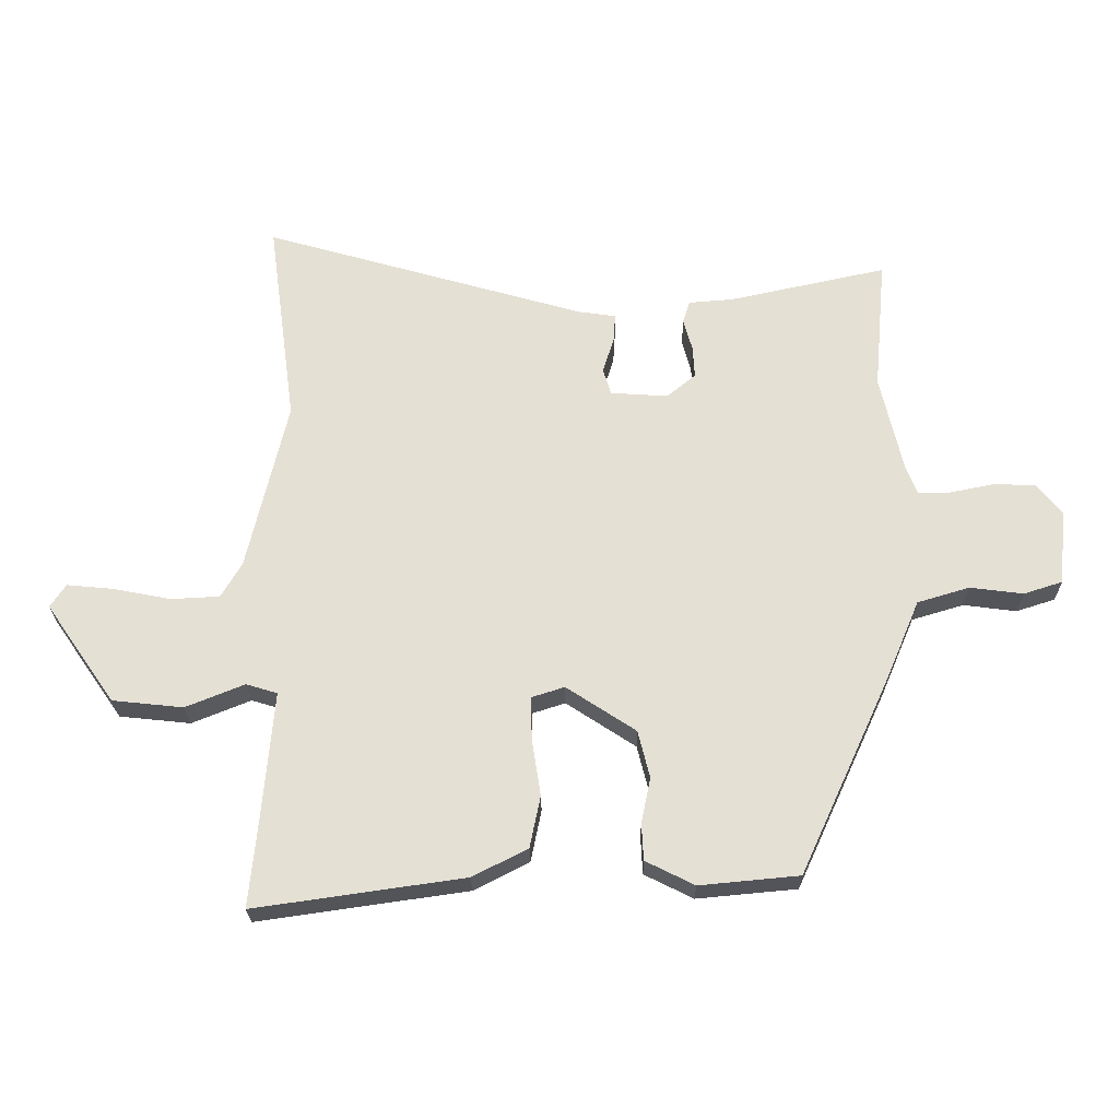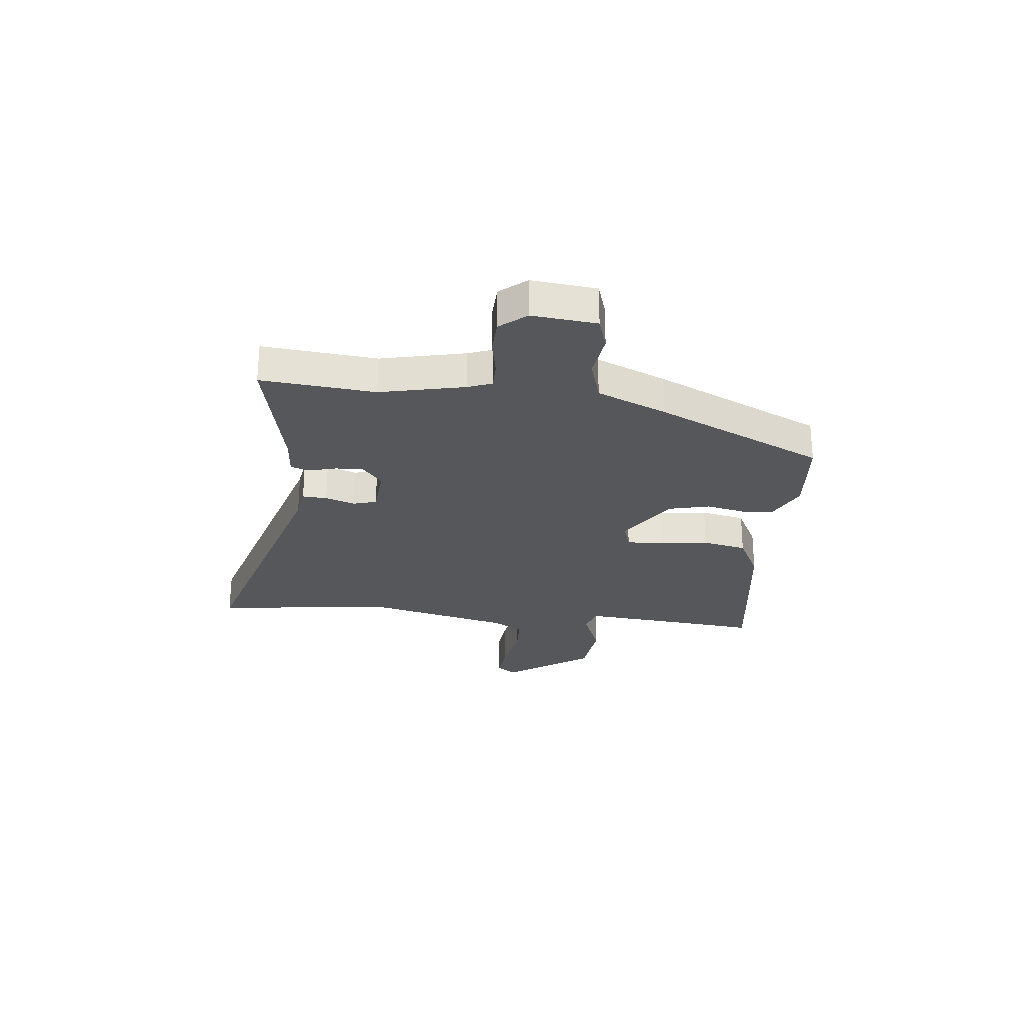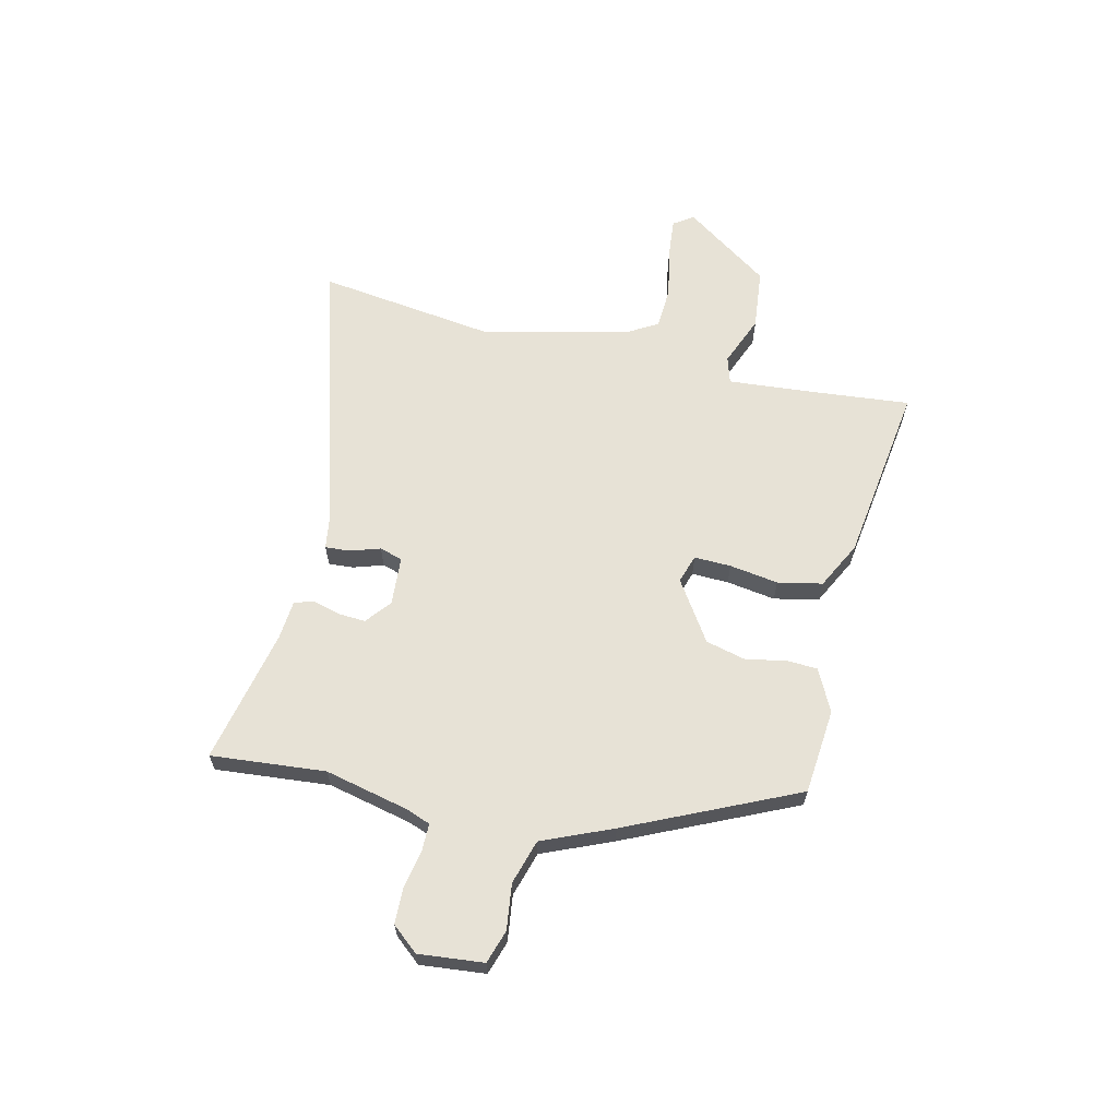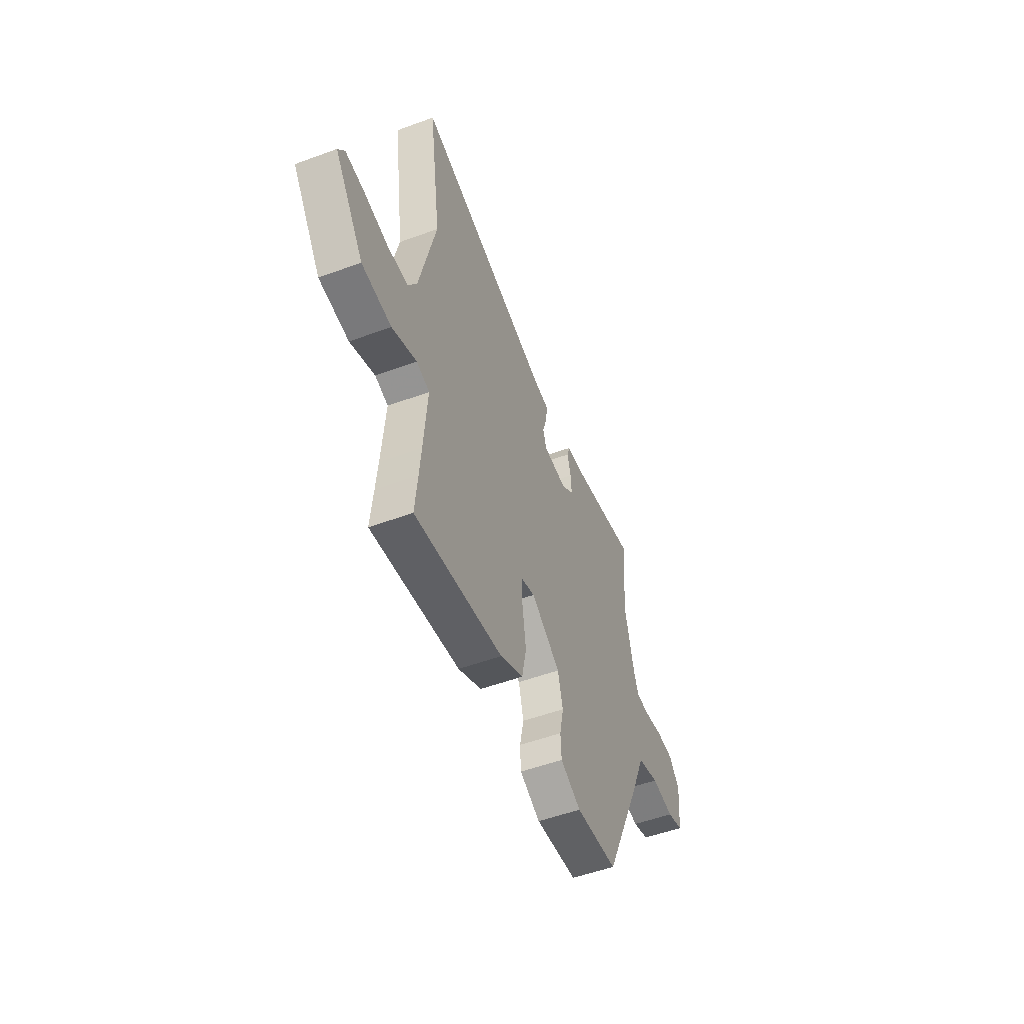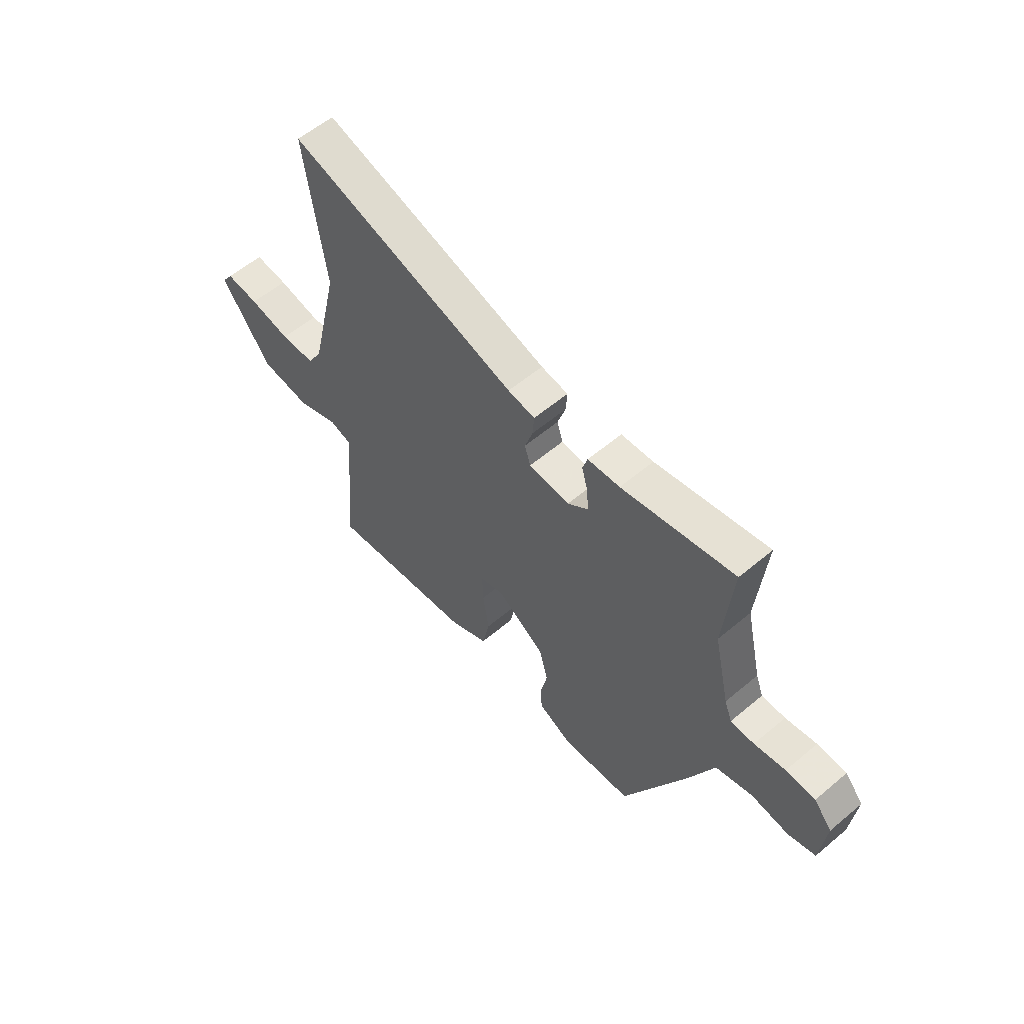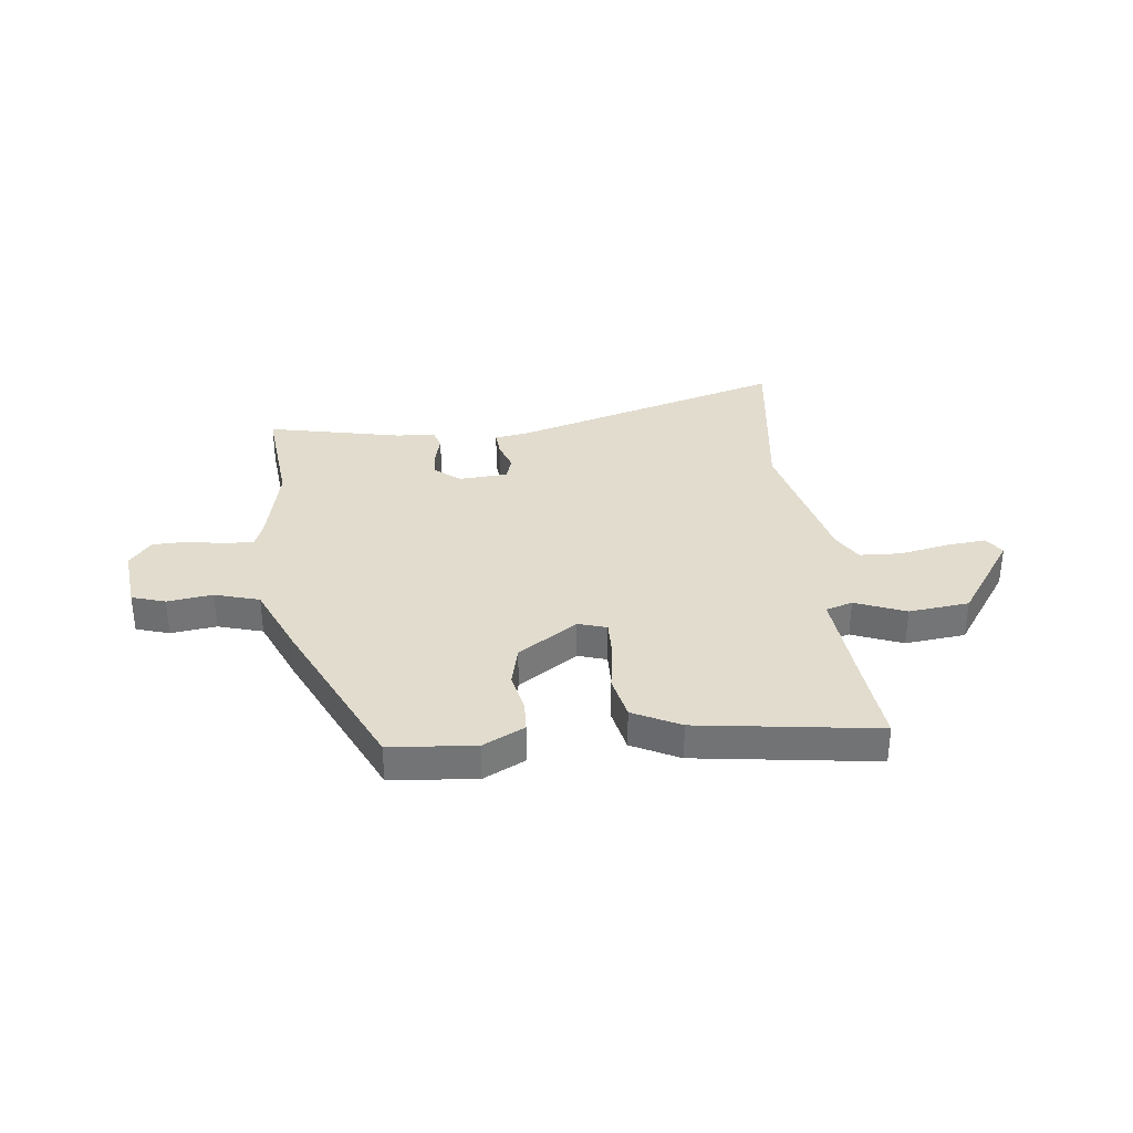
<metadata>
{"format":"obj","ext":"obj","renderer":"f3d","projection":"perspective","resolution":1024,"background":"white","views":[{"elev":-24.4,"azim":0.7,"up":"+Z"},{"elev":-26.4,"azim":83.6,"up":"+Y"},{"elev":63.4,"azim":103.2,"up":"+Y"},{"elev":-52.5,"azim":-68.4,"up":"+Z"},{"elev":58.1,"azim":49.0,"up":"+Z"},{"elev":34.0,"azim":173.3,"up":"+Y"}]}
</metadata>
<code>
v -0.474 0.07 0.308
v -0.519 0.07 0.64
v -0.003 0.07 0.491
v 0.058 0.07 0.482
v 0.055 0.07 0.436
v 0.037 0.07 0.38
v 0.05 0.07 0.337
v 0.142 0.07 0.331
v 0.188 0.07 0.369
v 0.185 0.07 0.42
v 0.171 0.07 0.471
v 0.182 0.07 0.507
v 0.254 0.07 0.513
v 0.506 0.07 0.568
v 0.487 0.07 0.355
v 0.523 0.07 0.198
v 0.54 0.07 0.153
v 0.593 0.07 0.153
v 0.663 0.07 0.167
v 0.729 0.07 0.165
v 0.77 0.07 0.116
v 0.758 0.07 -0.005
v 0.696 0.07 -0.025
v 0.611 0.07 -0.014
v 0.528 0.07 -0.039
v 0.473 0.07 -0.169
v 0.329 0.07 -0.483
v 0.17 0.07 -0.498
v 0.092 0.07 -0.459
v 0.089 0.07 -0.4
v 0.104 0.07 -0.328
v 0.085 0.07 -0.252
v -0.026 0.07 -0.179
v -0.079 0.07 -0.196
v -0.077 0.07 -0.265
v -0.063 0.07 -0.356
v -0.08 0.07 -0.439
v -0.168 0.07 -0.484
v -0.503 0.07 -0.532
v -0.493 0.07 -0.43
v -0.486 0.07 -0.353
v -0.472 0.07 -0.187
v -0.522 0.07 -0.172
v -0.616 0.07 -0.21
v -0.729 0.07 -0.198
v -0.84 0.07 -0.039
v -0.815 0.07 -0.002
v -0.741 0.07 -0.009
v -0.649 0.07 -0.027
v -0.571 0.07 -0.023
v -0.538 0.07 0.033
v -0.474 0 0.308
v -0.519 0 0.64
v -0.003 0 0.491
v 0.058 0 0.482
v 0.055 0 0.436
v 0.037 0 0.38
v 0.05 0 0.337
v 0.142 0 0.331
v 0.188 0 0.369
v 0.185 0 0.42
v 0.171 0 0.471
v 0.182 0 0.507
v 0.254 0 0.513
v 0.506 0 0.568
v 0.487 0 0.355
v 0.523 0 0.198
v 0.54 0 0.153
v 0.593 0 0.153
v 0.663 0 0.167
v 0.729 0 0.165
v 0.77 0 0.116
v 0.758 0 -0.005
v 0.696 0 -0.025
v 0.611 0 -0.014
v 0.528 0 -0.039
v 0.473 0 -0.169
v 0.329 0 -0.483
v 0.17 0 -0.498
v 0.092 0 -0.459
v 0.089 0 -0.4
v 0.104 0 -0.328
v 0.085 0 -0.252
v -0.026 0 -0.179
v -0.079 0 -0.196
v -0.077 0 -0.265
v -0.063 0 -0.356
v -0.08 0 -0.439
v -0.168 0 -0.484
v -0.503 0 -0.532
v -0.493 0 -0.43
v -0.486 0 -0.353
v -0.472 0 -0.187
v -0.522 0 -0.172
v -0.616 0 -0.21
v -0.729 0 -0.198
v -0.84 0 -0.039
v -0.815 0 -0.002
v -0.741 0 -0.009
v -0.649 0 -0.027
v -0.571 0 -0.023
v -0.538 0 0.033
f 46 47 48 49
f 46 49 50
f 43 44 45 46
f 42 43 46 50
f 37 38 39 40
f 35 36 37 40
f 34 35 40 41
f 28 29 30 31
f 28 31 32
f 25 26 27 28
f 25 28 32
f 21 22 23 24
f 21 24 25
f 18 19 20 21
f 17 18 21 25
f 16 17 25 32
f 13 14 15
f 10 11 12 13
f 9 10 13 15
f 8 9 15 16
f 3 4 5 6
f 1 2 3 6
f 51 1 6 7
f 42 50 51 7
f 34 41 42 7
f 33 34 7 8
f 8 16 32 33
f 100 99 98 97
f 101 100 97
f 97 96 95 94
f 101 97 94 93
f 91 90 89 88
f 91 88 87 86
f 92 91 86 85
f 82 81 80 79
f 83 82 79
f 79 78 77 76
f 83 79 76
f 75 74 73 72
f 76 75 72
f 72 71 70 69
f 76 72 69 68
f 83 76 68 67
f 66 65 64
f 64 63 62 61
f 66 64 61 60
f 67 66 60 59
f 57 56 55 54
f 57 54 53 52
f 58 57 52 102
f 58 102 101 93
f 58 93 92 85
f 59 58 85 84
f 84 83 67 59
f 1 52 53 2
f 2 53 54 3
f 3 54 55 4
f 4 55 56 5
f 5 56 57 6
f 6 57 58 7
f 7 58 59 8
f 8 59 60 9
f 9 60 61 10
f 10 61 62 11
f 11 62 63 12
f 12 63 64 13
f 13 64 65 14
f 14 65 66 15
f 15 66 67 16
f 16 67 68 17
f 17 68 69 18
f 18 69 70 19
f 19 70 71 20
f 20 71 72 21
f 21 72 73 22
f 22 73 74 23
f 23 74 75 24
f 24 75 76 25
f 25 76 77 26
f 26 77 78 27
f 27 78 79 28
f 28 79 80 29
f 29 80 81 30
f 30 81 82 31
f 31 82 83 32
f 32 83 84 33
f 33 84 85 34
f 34 85 86 35
f 35 86 87 36
f 36 87 88 37
f 37 88 89 38
f 38 89 90 39
f 39 90 91 40
f 40 91 92 41
f 41 92 93 42
f 42 93 94 43
f 43 94 95 44
f 44 95 96 45
f 45 96 97 46
f 46 97 98 47
f 47 98 99 48
f 48 99 100 49
f 49 100 101 50
f 50 101 102 51
f 51 102 52 1

</code>
